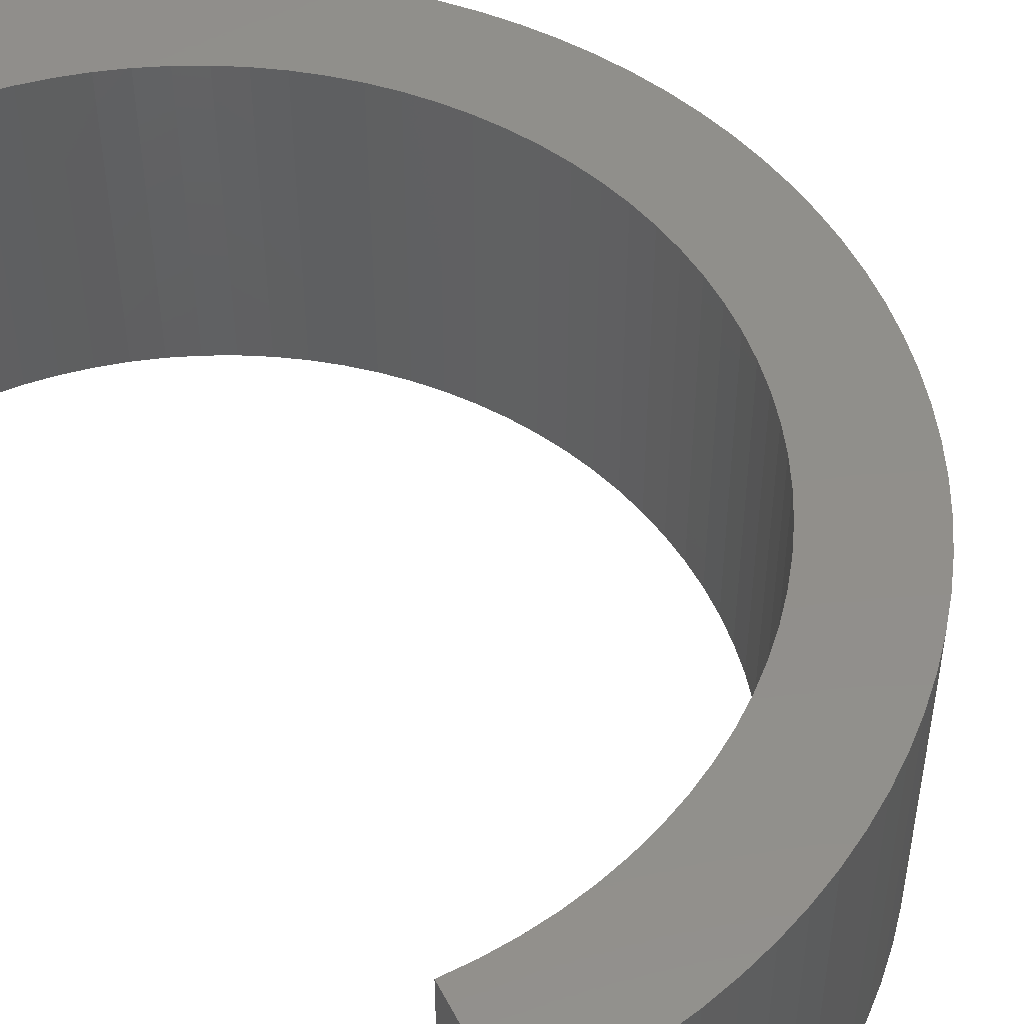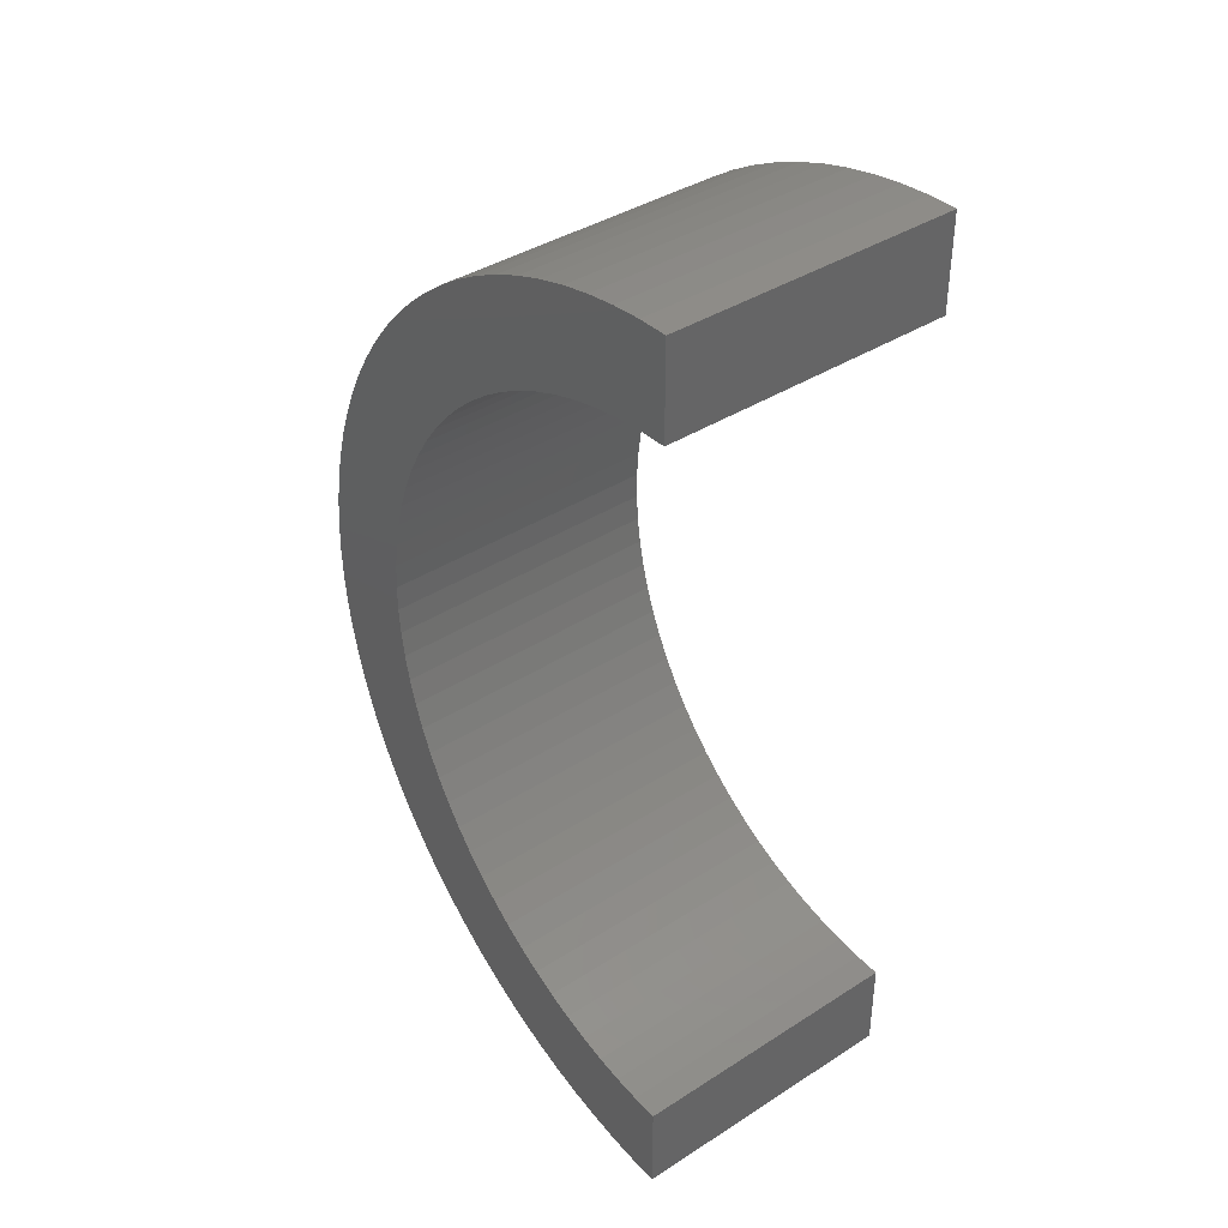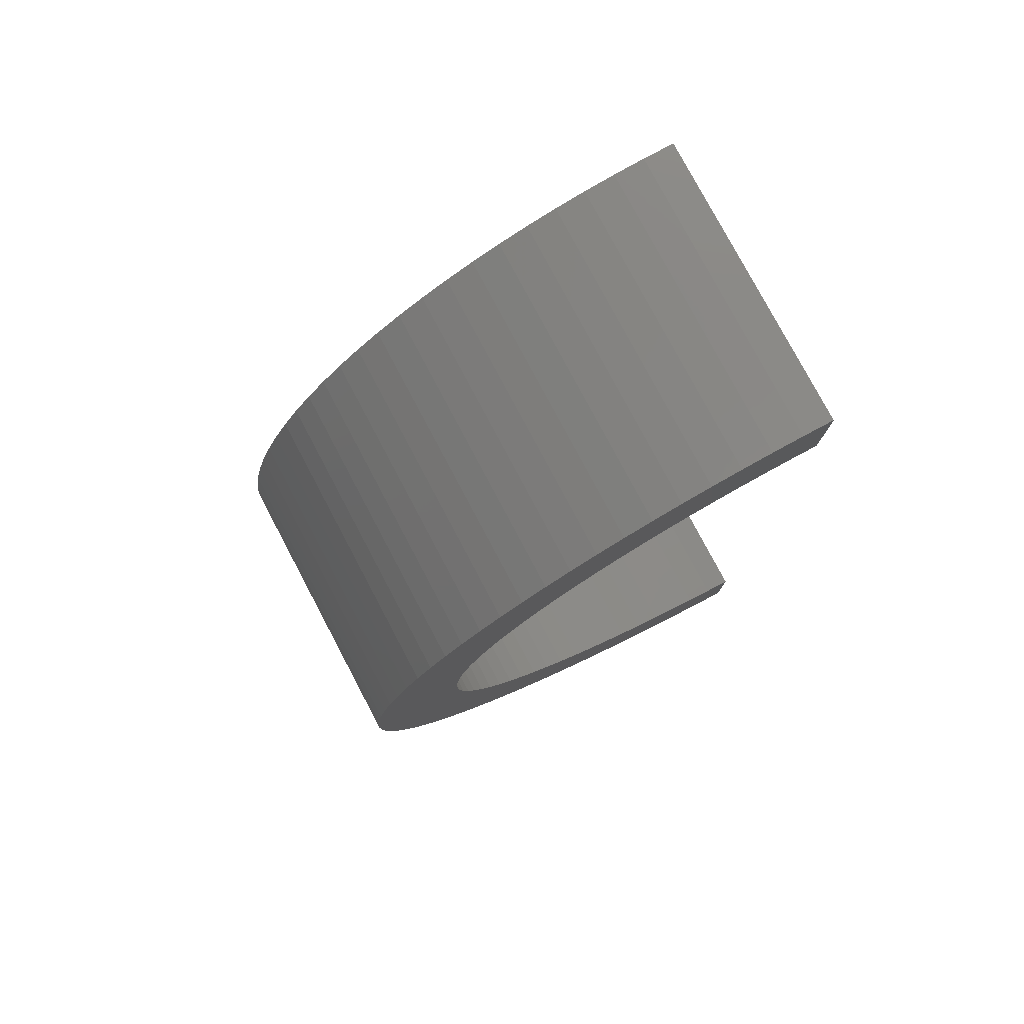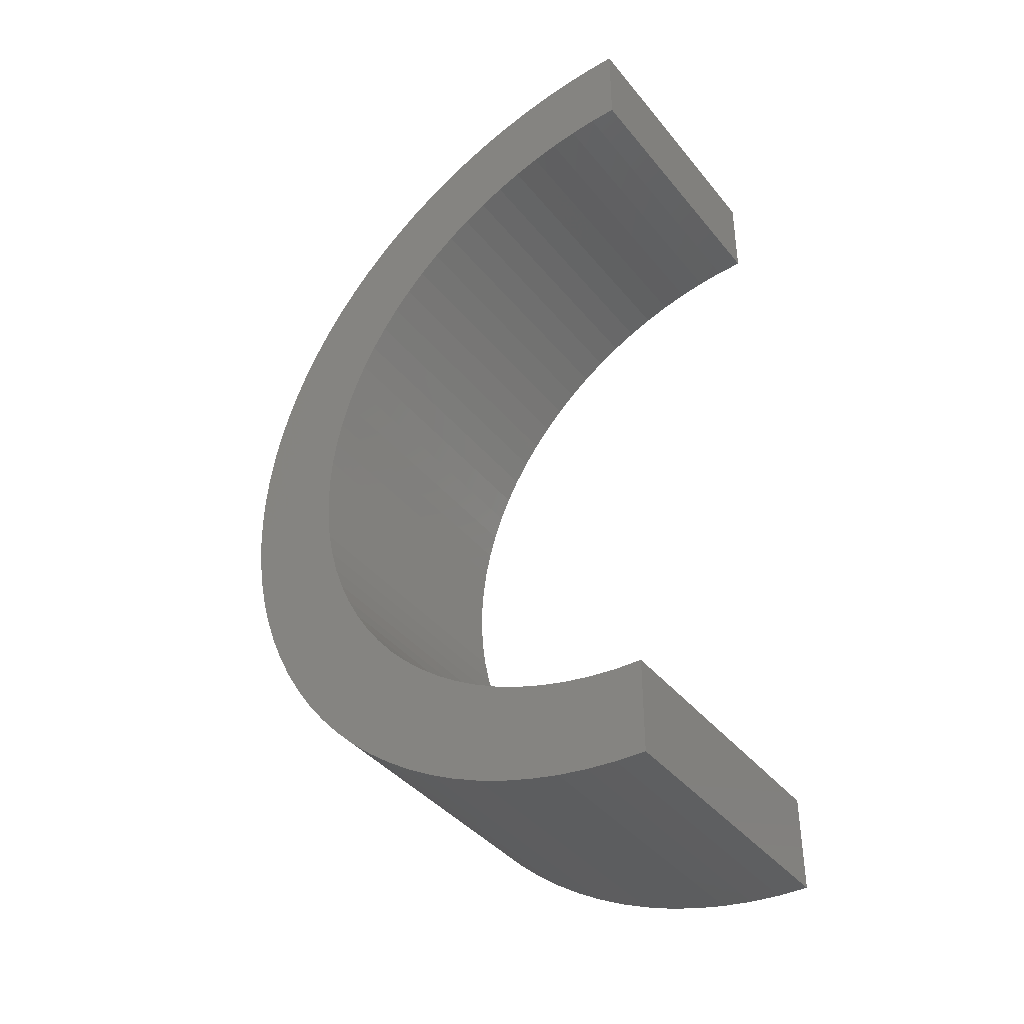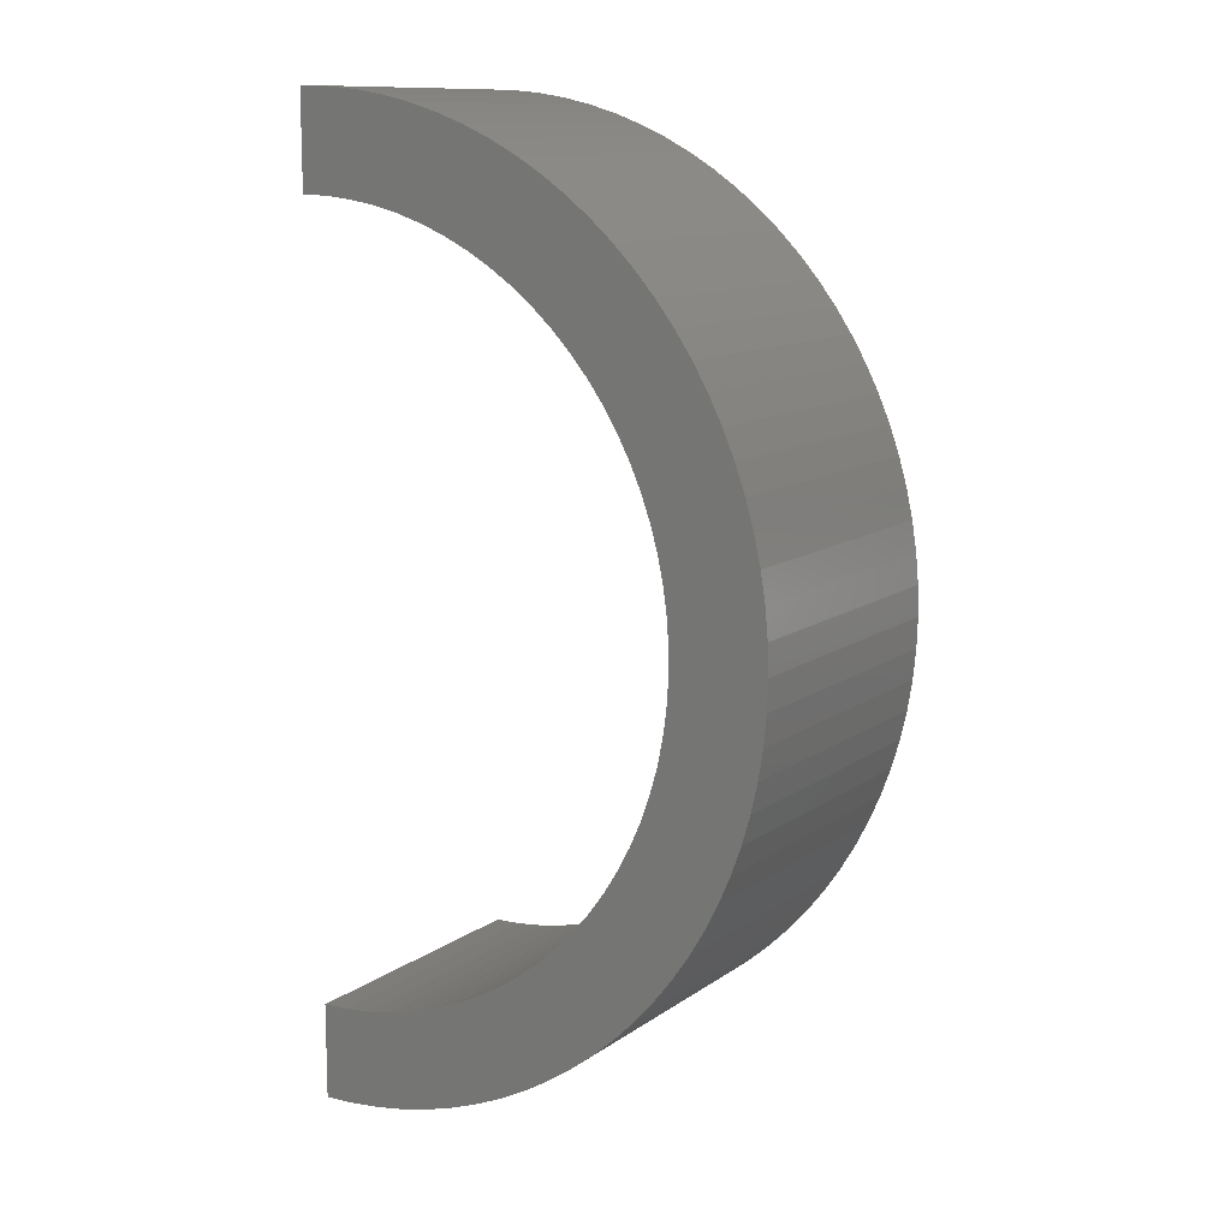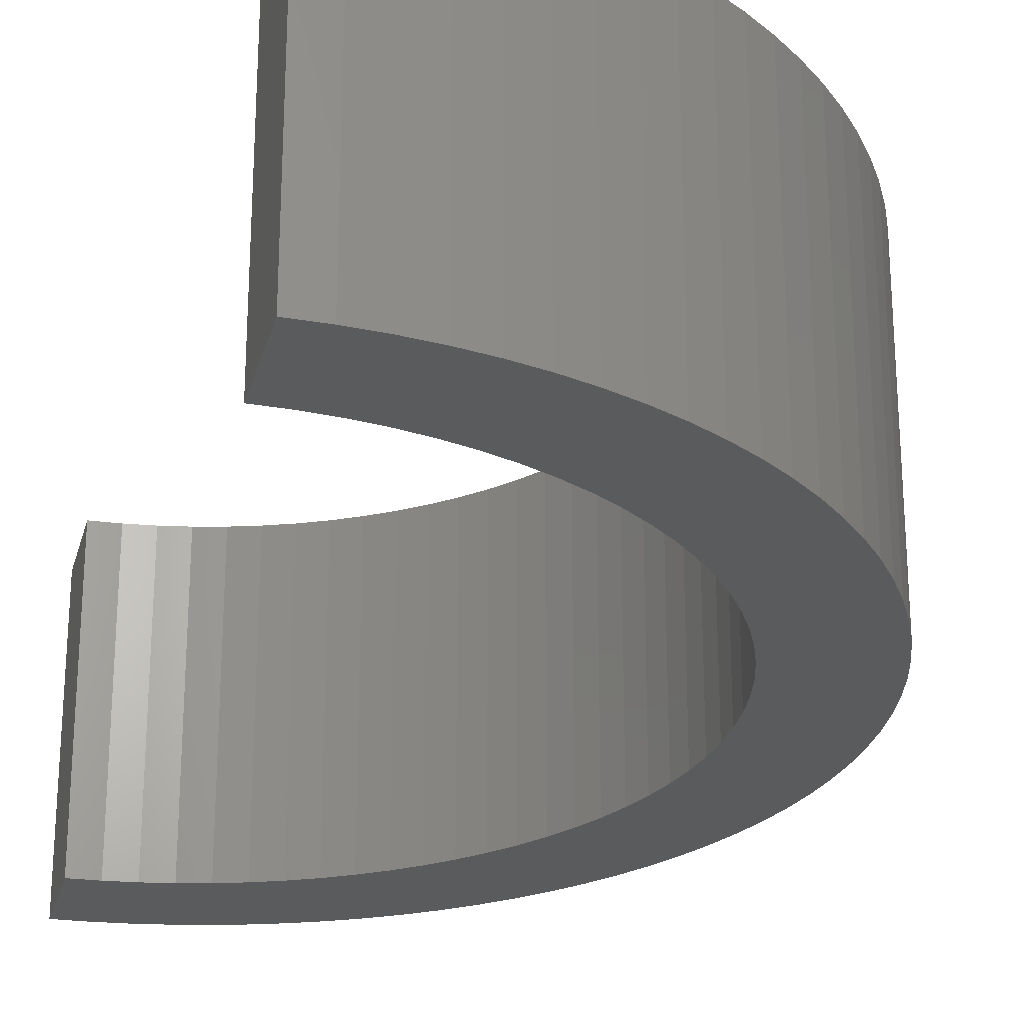
<metadata>
{"format":"stl","ext":"stl","renderer":"f3d","projection":"perspective","resolution":1024,"background":"white","views":[{"elev":49.7,"azim":153.3,"up":"+Z"},{"elev":39.2,"azim":51.4,"up":"+Y"},{"elev":78.6,"azim":-27.9,"up":"+Y"},{"elev":-39.9,"azim":34.9,"up":"+Y"},{"elev":11.9,"azim":-147.7,"up":"+Y"},{"elev":-25.7,"azim":166.0,"up":"+Z"}]}
</metadata>
<code>
# stl→obj: 194 verts, 384 faces
v -0.06153 0.9781 0
v 0 0.98 0.59
v 0 0.98 0
v -0.06153 0.9781 0.59
v -0.1228 0.9723 0
v -0.1228 0.9723 0.59
v -0.1836 0.9626 0
v -0.1836 0.9626 0.59
v -0.2437 0.9492 0
v -0.2437 0.9492 0.59
v -0.3028 0.932 0
v -0.3028 0.932 0.59
v -0.3608 0.9112 0
v -0.3608 0.9112 0.59
v -0.4173 0.8867 0
v -0.4173 0.8867 0.59
v -0.4721 0.8588 0
v -0.4721 0.8588 0.59
v -0.5251 0.8274 0
v -0.5251 0.8274 0.59
v -0.576 0.7928 0
v -0.576 0.7928 0.59
v -0.6247 0.7551 0
v -0.6247 0.7551 0.59
v -0.6709 0.7144 0
v -0.6709 0.7144 0.59
v -0.7144 0.6709 0
v -0.7144 0.6709 0.59
v -0.7551 0.6247 0.59
v -0.7551 0.6247 0
v -0.7928 0.576 0
v -0.7928 0.576 0.59
v -0.8274 0.5251 0
v -0.8274 0.5251 0.59
v -0.8588 0.4721 0
v -0.8588 0.4721 0.59
v -0.8867 0.4173 0
v -0.8867 0.4173 0.59
v -0.9112 0.3608 0
v -0.9112 0.3608 0.59
v -0.932 0.3028 0
v -0.932 0.3028 0.59
v -0.9492 0.2437 0
v -0.9492 0.2437 0.59
v -0.9626 0.1836 0
v -0.9626 0.1836 0.59
v -0.9723 0.1228 0
v -0.9723 0.1228 0.59
v -0.9781 0.06153 0.59
v -0.9781 0.06153 0
v -0.98 -6.483e-16 0.59
v -0.98 -6.483e-16 0
v -0.9781 -0.06153 0
v -0.9781 -0.06153 0.59
v -0.9723 -0.1228 0
v -0.9723 -0.1228 0.59
v -0.9626 -0.1836 0.59
v -0.9626 -0.1836 0
v -0.9492 -0.2437 0
v -0.9492 -0.2437 0.59
v -0.932 -0.3028 0
v -0.932 -0.3028 0.59
v -0.9112 -0.3608 0.59
v -0.9112 -0.3608 0
v -0.8867 -0.4173 0
v -0.8867 -0.4173 0.59
v -0.8588 -0.4721 0.59
v -0.8588 -0.4721 0
v -0.8274 -0.5251 0
v -0.8274 -0.5251 0.59
v -0.7928 -0.576 0.59
v -0.7928 -0.576 0
v -0.7551 -0.6247 0
v -0.7551 -0.6247 0.59
v -0.7144 -0.6709 0
v -0.7144 -0.6709 0.59
v -0.6709 -0.7144 0.59
v -0.6709 -0.7144 0
v -0.6247 -0.7551 0
v -0.6247 -0.7551 0.59
v -0.576 -0.7928 0.59
v -0.576 -0.7928 0
v -0.5251 -0.8274 0
v -0.5251 -0.8274 0.59
v -0.4721 -0.8588 0
v -0.4721 -0.8588 0.59
v -0.4173 -0.8867 0.59
v -0.4173 -0.8867 0
v -0.3608 -0.9112 0
v -0.3608 -0.9112 0.59
v -0.3028 -0.932 0.59
v -0.3028 -0.932 0
v -0.2437 -0.9492 0
v -0.2437 -0.9492 0.59
v -0.1836 -0.9626 0.59
v -0.1836 -0.9626 0
v -0.1228 -0.9723 0
v -0.1228 -0.9723 0.59
v -0.06153 -0.9781 0.59
v -0.06153 -0.9781 0
v -4.497e-18 -0.98 0
v -4.497e-18 -0.98 0.59
v -7.582e-17 -0.785 0
v -7.582e-17 -0.785 0.59
v -0.05476 0.7831 0
v 0 0.785 0
v 0 0.785 0.59
v -0.05476 0.7831 0.59
v -0.1093 0.7774 0
v -0.1093 0.7774 0.59
v -0.1632 0.7678 0
v -0.1632 0.7678 0.59
v -0.2164 0.7546 0
v -0.2164 0.7546 0.59
v -0.2685 0.7377 0
v -0.2685 0.7377 0.59
v -0.3193 0.7171 0
v -0.3193 0.7171 0.59
v -0.3685 0.6931 0
v -0.3685 0.6931 0.59
v -0.416 0.6657 0
v -0.416 0.6657 0.59
v -0.4614 0.6351 0
v -0.4614 0.6351 0.59
v -0.5046 0.6013 0
v -0.5046 0.6013 0.59
v -0.5453 0.5647 0
v -0.5453 0.5647 0.59
v -0.5834 0.5253 0.59
v -0.5834 0.5253 0
v -0.6186 0.4833 0.59
v -0.6186 0.4833 0
v -0.6508 0.439 0
v -0.6508 0.439 0.59
v -0.6798 0.3925 0
v -0.6798 0.3925 0.59
v -0.7056 0.3441 0
v -0.7056 0.3441 0.59
v -0.7278 0.2941 0
v -0.7278 0.2941 0.59
v -0.7466 0.2426 0
v -0.7466 0.2426 0.59
v -0.7617 0.1899 0
v -0.7617 0.1899 0.59
v -0.7731 0.1363 0
v -0.7731 0.1363 0.59
v -0.7807 0.08205 0
v -0.7807 0.08205 0.59
v -0.7845 0.0274 0
v -0.7845 0.0274 0.59
v -0.7845 -0.0274 0
v -0.7845 -0.0274 0.59
v -0.7807 -0.08205 0
v -0.7807 -0.08205 0.59
v -0.7731 -0.1363 0
v -0.7731 -0.1363 0.59
v -0.7617 -0.1899 0
v -0.7617 -0.1899 0.59
v -0.7466 -0.2426 0
v -0.7466 -0.2426 0.59
v -0.7278 -0.2941 0
v -0.7278 -0.2941 0.59
v -0.7056 -0.3441 0.59
v -0.7056 -0.3441 0
v -0.6798 -0.3925 0.59
v -0.6798 -0.3925 0
v -0.6508 -0.439 0
v -0.6508 -0.439 0.59
v -0.6186 -0.4833 0.59
v -0.6186 -0.4833 0
v -0.5834 -0.5253 0
v -0.5834 -0.5253 0.59
v -0.5453 -0.5647 0.59
v -0.5453 -0.5647 0
v -0.5046 -0.6013 0
v -0.5046 -0.6013 0.59
v -0.4614 -0.6351 0.59
v -0.4614 -0.6351 0
v -0.416 -0.6657 0
v -0.416 -0.6657 0.59
v -0.3685 -0.6931 0
v -0.3685 -0.6931 0.59
v -0.3193 -0.7171 0
v -0.3193 -0.7171 0.59
v -0.2685 -0.7377 0
v -0.2685 -0.7377 0.59
v -0.2164 -0.7546 0.59
v -0.2164 -0.7546 0
v -0.1632 -0.7678 0
v -0.1632 -0.7678 0.59
v -0.1093 -0.7774 0
v -0.1093 -0.7774 0.59
v -0.05476 -0.7831 0.59
v -0.05476 -0.7831 0
f 1 2 3
f 1 4 2
f 5 6 4
f 5 4 1
f 7 8 6
f 7 6 5
f 9 10 8
f 9 8 7
f 11 12 10
f 11 10 9
f 13 14 12
f 13 12 11
f 15 16 14
f 15 14 13
f 17 18 16
f 17 16 15
f 19 20 18
f 19 18 17
f 21 22 20
f 21 20 19
f 23 24 22
f 23 22 21
f 25 26 24
f 25 24 23
f 27 28 26
f 27 29 28
f 27 26 25
f 30 29 27
f 31 32 29
f 31 29 30
f 33 34 32
f 33 32 31
f 35 36 34
f 35 34 33
f 37 38 36
f 37 36 35
f 39 40 38
f 39 38 37
f 41 42 40
f 41 40 39
f 43 44 42
f 43 42 41
f 45 46 44
f 45 44 43
f 47 48 46
f 47 49 48
f 47 46 45
f 50 49 47
f 50 51 49
f 52 51 50
f 53 51 52
f 53 54 51
f 55 54 53
f 55 56 54
f 55 57 56
f 58 57 55
f 59 57 58
f 59 60 57
f 61 60 59
f 61 62 60
f 61 63 62
f 64 63 61
f 65 66 63
f 65 63 64
f 65 67 66
f 68 67 65
f 69 70 67
f 69 71 70
f 69 67 68
f 72 71 69
f 73 74 71
f 73 71 72
f 75 76 74
f 75 77 76
f 75 74 73
f 78 77 75
f 79 80 77
f 79 81 80
f 79 77 78
f 82 81 79
f 83 84 81
f 83 81 82
f 85 86 84
f 85 87 86
f 85 84 83
f 88 87 85
f 89 90 87
f 89 91 90
f 89 87 88
f 92 91 89
f 93 94 91
f 93 95 94
f 93 91 92
f 96 95 93
f 97 98 95
f 97 99 98
f 97 95 96
f 100 99 97
f 101 102 99
f 101 99 100
f 103 102 101
f 103 104 102
f 105 106 107
f 105 107 108
f 109 108 110
f 109 105 108
f 111 110 112
f 111 109 110
f 113 112 114
f 113 111 112
f 115 114 116
f 115 113 114
f 117 116 118
f 117 115 116
f 119 118 120
f 119 117 118
f 121 120 122
f 121 119 120
f 123 122 124
f 123 121 122
f 125 124 126
f 125 123 124
f 127 126 128
f 127 128 129
f 127 125 126
f 130 129 131
f 130 127 129
f 132 130 131
f 133 131 134
f 133 132 131
f 135 134 136
f 135 133 134
f 137 136 138
f 137 135 136
f 139 138 140
f 139 137 138
f 141 140 142
f 141 139 140
f 143 142 144
f 143 141 142
f 145 144 146
f 145 143 144
f 147 146 148
f 147 145 146
f 149 148 150
f 149 147 148
f 151 150 152
f 151 149 150
f 153 152 154
f 153 151 152
f 155 154 156
f 155 153 154
f 157 156 158
f 157 155 156
f 159 157 158
f 159 158 160
f 161 159 160
f 161 160 162
f 161 162 163
f 164 161 163
f 164 163 165
f 166 164 165
f 167 166 165
f 167 165 168
f 167 168 169
f 170 167 169
f 171 170 169
f 171 169 172
f 171 172 173
f 174 171 173
f 175 174 173
f 175 173 176
f 175 176 177
f 178 175 177
f 179 177 180
f 179 178 177
f 181 180 182
f 181 179 180
f 183 182 184
f 183 181 182
f 185 184 186
f 185 186 187
f 185 183 184
f 188 185 187
f 189 187 190
f 189 188 187
f 191 190 192
f 191 192 193
f 191 189 190
f 194 193 104
f 194 191 193
f 103 194 104
f 106 3 2
f 106 2 107
f 174 78 75
f 171 75 73
f 171 174 75
f 175 78 174
f 175 79 78
f 170 73 72
f 170 171 73
f 178 82 79
f 178 79 175
f 178 83 82
f 167 72 69
f 167 170 72
f 179 85 83
f 179 83 178
f 166 167 69
f 166 69 68
f 181 85 179
f 181 88 85
f 164 68 65
f 164 166 68
f 183 89 88
f 183 88 181
f 161 164 65
f 161 65 64
f 185 89 183
f 185 92 89
f 159 61 59
f 159 64 61
f 159 161 64
f 188 92 185
f 188 93 92
f 157 59 58
f 157 159 59
f 189 96 93
f 189 93 188
f 155 58 55
f 155 157 58
f 191 97 96
f 191 96 189
f 153 55 53
f 153 155 55
f 194 100 97
f 194 97 191
f 151 53 52
f 151 153 53
f 103 101 100
f 103 100 194
f 149 52 50
f 149 151 52
f 147 149 50
f 147 50 47
f 145 147 47
f 145 47 45
f 143 145 45
f 143 45 43
f 141 41 39
f 141 43 41
f 141 143 43
f 139 141 39
f 139 39 37
f 137 139 37
f 137 37 35
f 135 35 33
f 135 137 35
f 133 33 31
f 133 135 33
f 132 133 31
f 30 132 31
f 130 132 30
f 27 130 30
f 127 130 27
f 25 127 27
f 125 127 25
f 23 125 25
f 123 125 23
f 21 123 23
f 19 123 21
f 19 121 123
f 17 121 19
f 17 119 121
f 15 117 119
f 15 119 17
f 13 115 117
f 13 117 15
f 11 113 115
f 11 115 13
f 9 111 113
f 9 113 11
f 7 109 111
f 7 111 9
f 5 109 7
f 5 105 109
f 1 105 5
f 1 106 105
f 3 106 1
f 173 76 77
f 172 74 76
f 172 76 173
f 176 173 77
f 176 77 80
f 169 71 74
f 169 74 172
f 177 80 81
f 177 176 80
f 177 81 84
f 168 70 71
f 168 71 169
f 180 84 86
f 180 177 84
f 165 70 168
f 165 67 70
f 182 180 86
f 182 86 87
f 163 66 67
f 163 67 165
f 184 87 90
f 184 182 87
f 162 66 163
f 162 63 66
f 186 184 90
f 186 90 91
f 160 60 62
f 160 62 63
f 160 63 162
f 187 186 91
f 187 91 94
f 158 57 60
f 158 60 160
f 190 94 95
f 190 187 94
f 156 56 57
f 156 57 158
f 192 95 98
f 192 190 95
f 154 54 56
f 154 56 156
f 193 98 99
f 193 192 98
f 152 51 54
f 152 54 154
f 104 99 102
f 104 193 99
f 150 49 51
f 150 51 152
f 148 49 150
f 148 48 49
f 146 48 148
f 146 46 48
f 144 46 146
f 144 44 46
f 142 40 42
f 142 42 44
f 142 44 144
f 140 40 142
f 140 38 40
f 138 38 140
f 138 36 38
f 136 34 36
f 136 36 138
f 134 32 34
f 134 34 136
f 131 32 134
f 29 32 131
f 129 29 131
f 28 29 129
f 128 28 129
f 26 28 128
f 126 26 128
f 24 26 126
f 124 24 126
f 22 24 124
f 20 22 124
f 20 124 122
f 18 20 122
f 18 122 120
f 16 120 118
f 16 18 120
f 14 118 116
f 14 16 118
f 12 116 114
f 12 14 116
f 10 114 112
f 10 12 114
f 8 112 110
f 8 10 112
f 6 8 110
f 6 110 108
f 4 6 108
f 4 108 107
f 2 4 107

</code>
